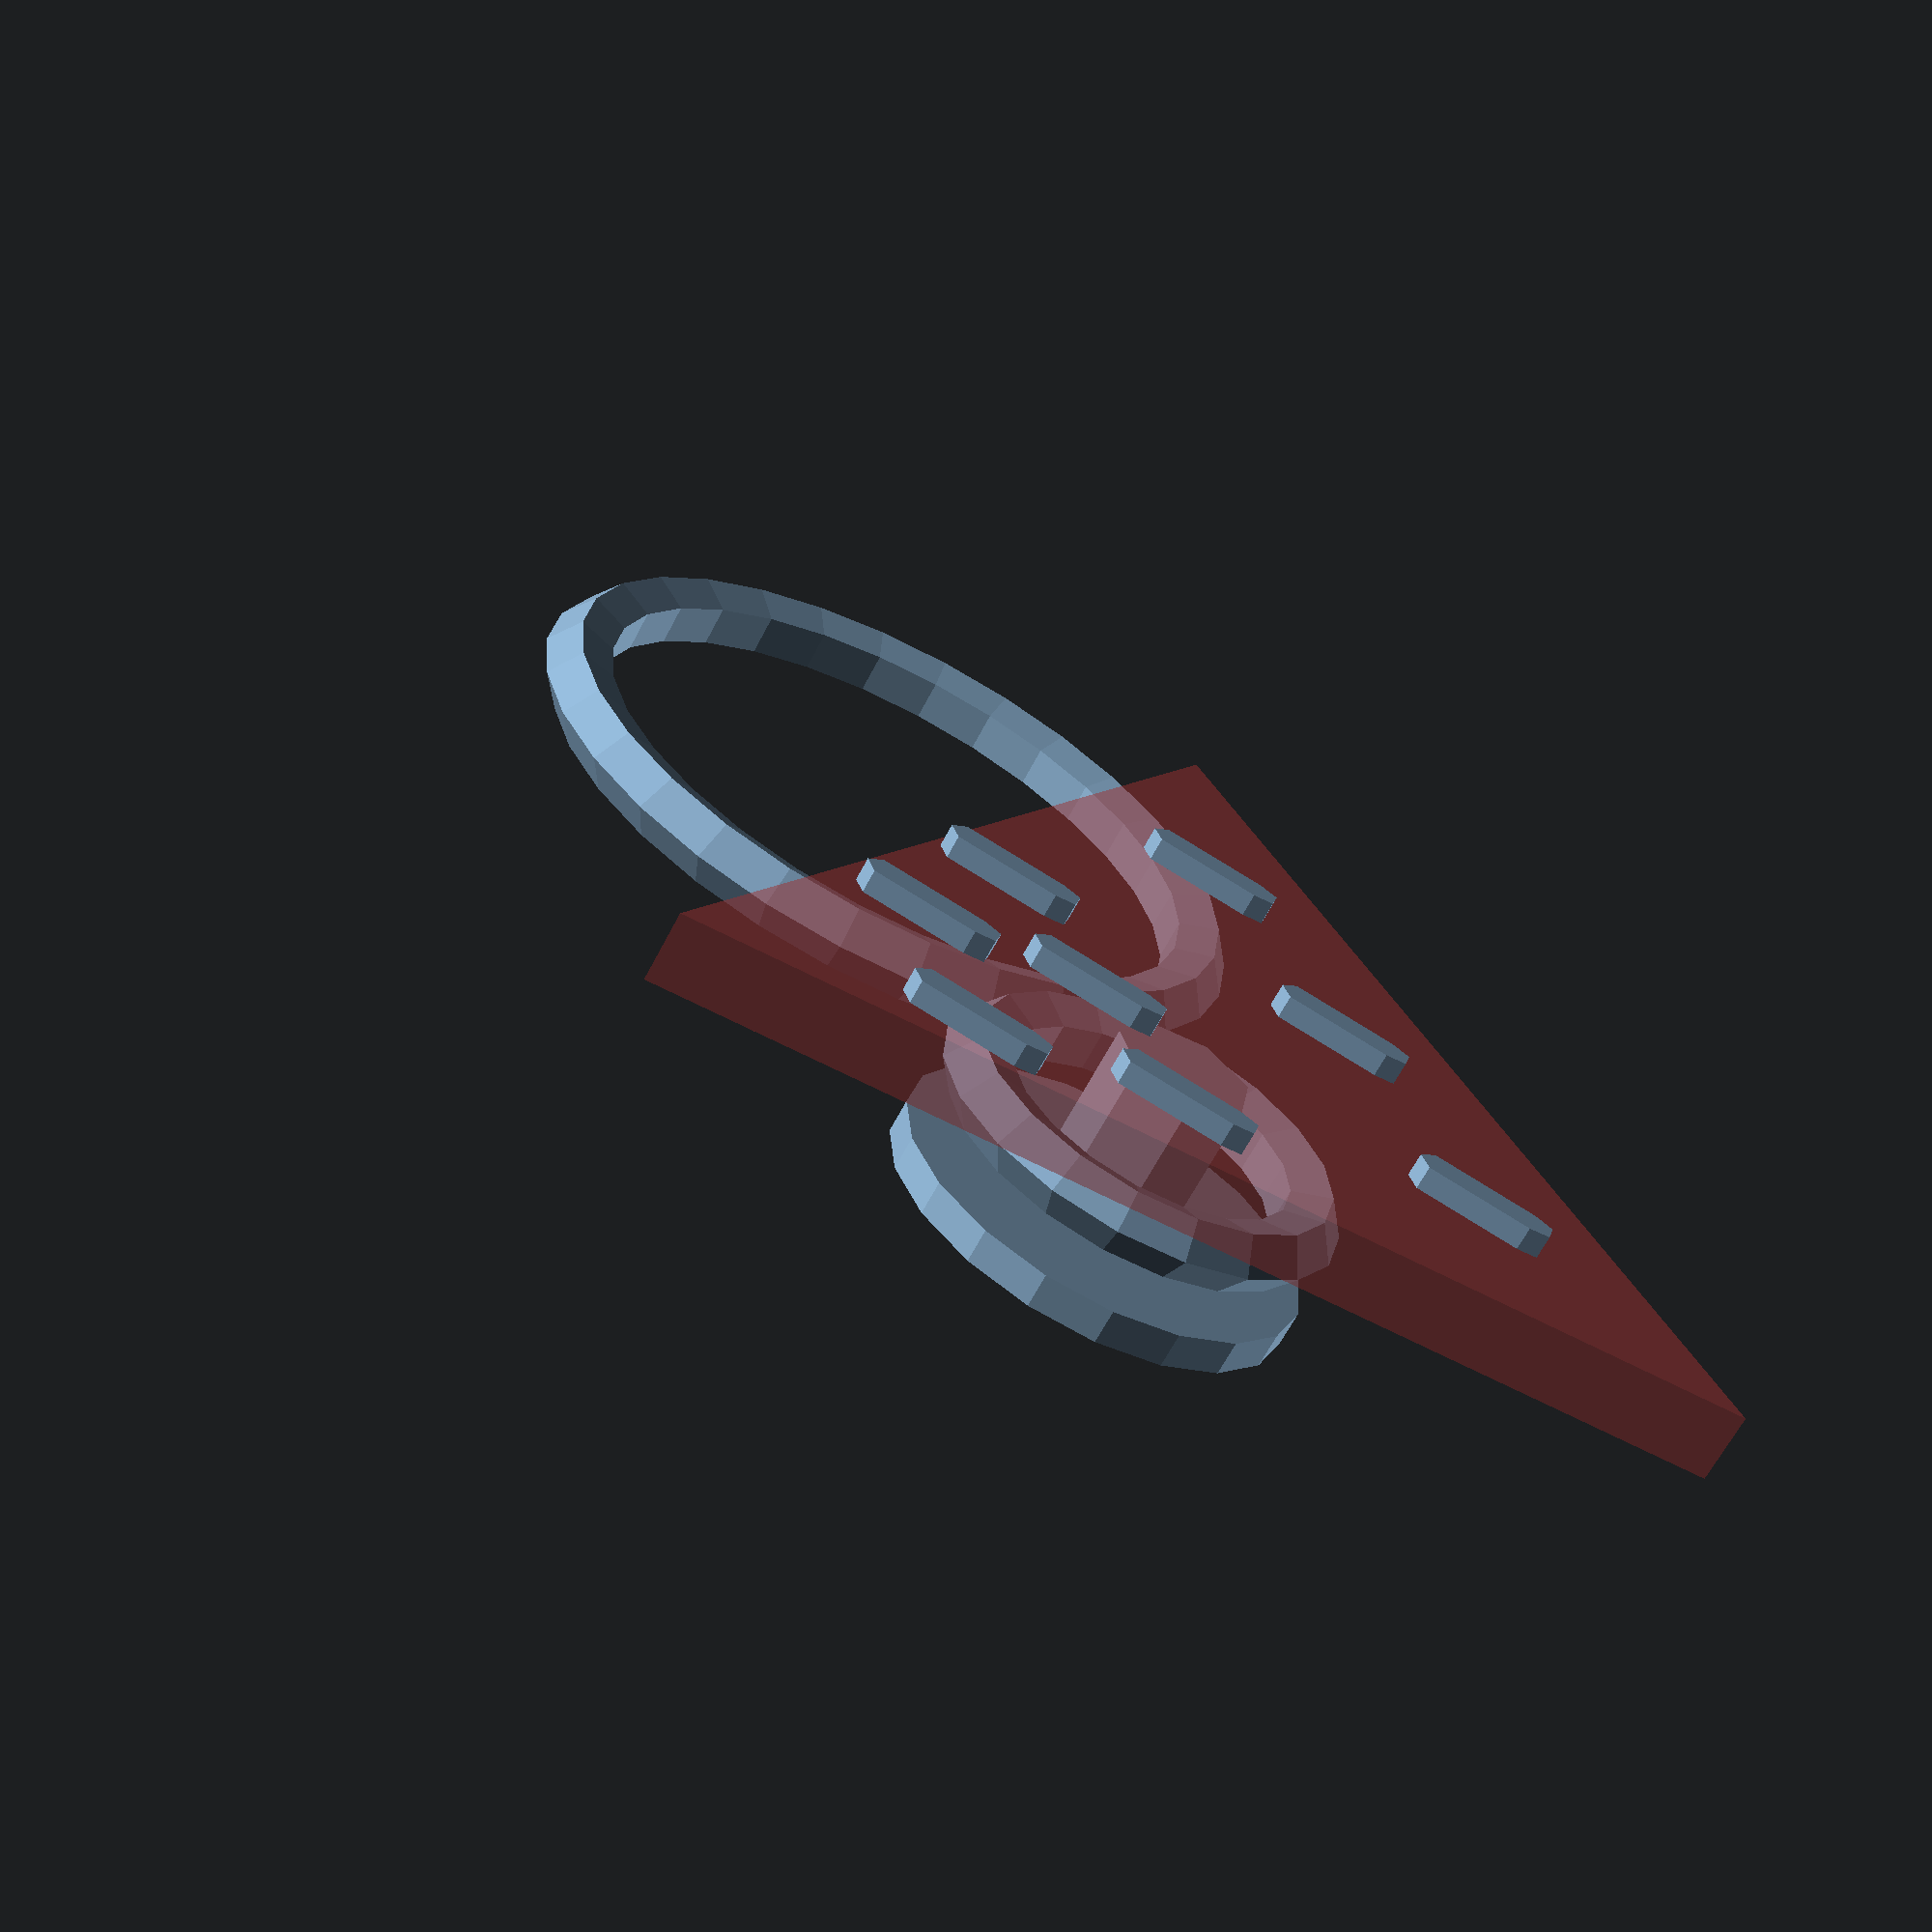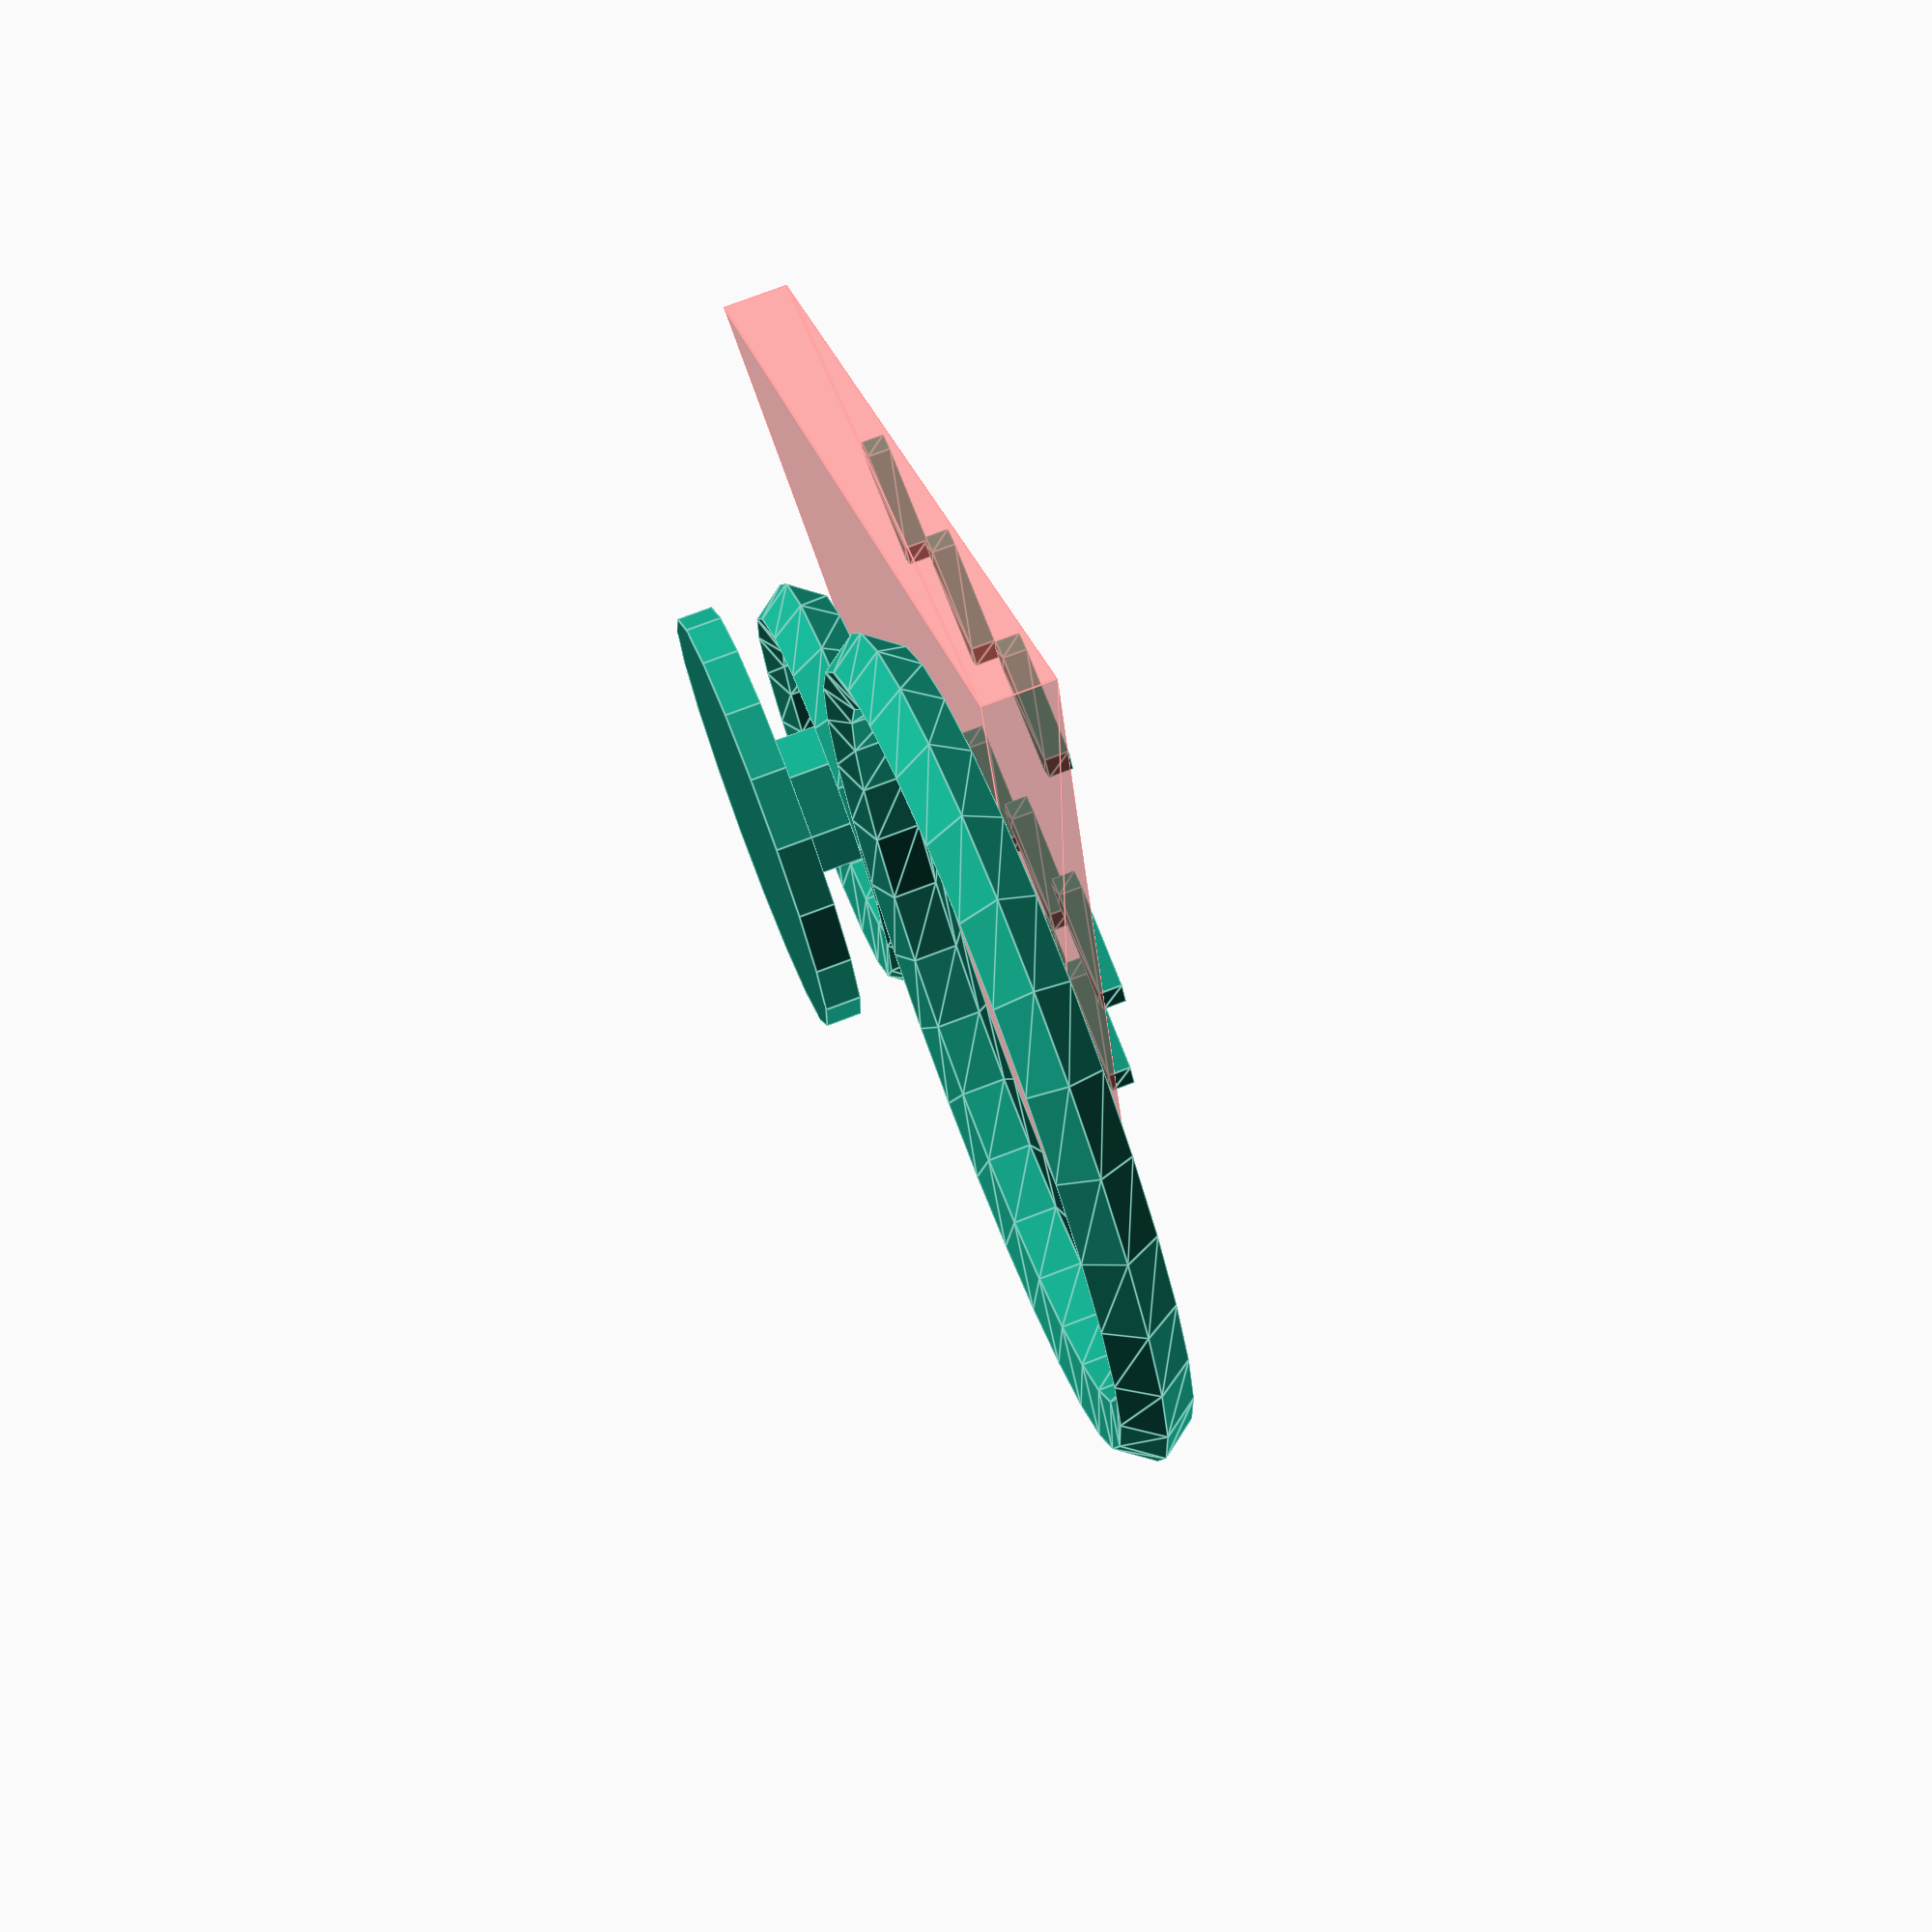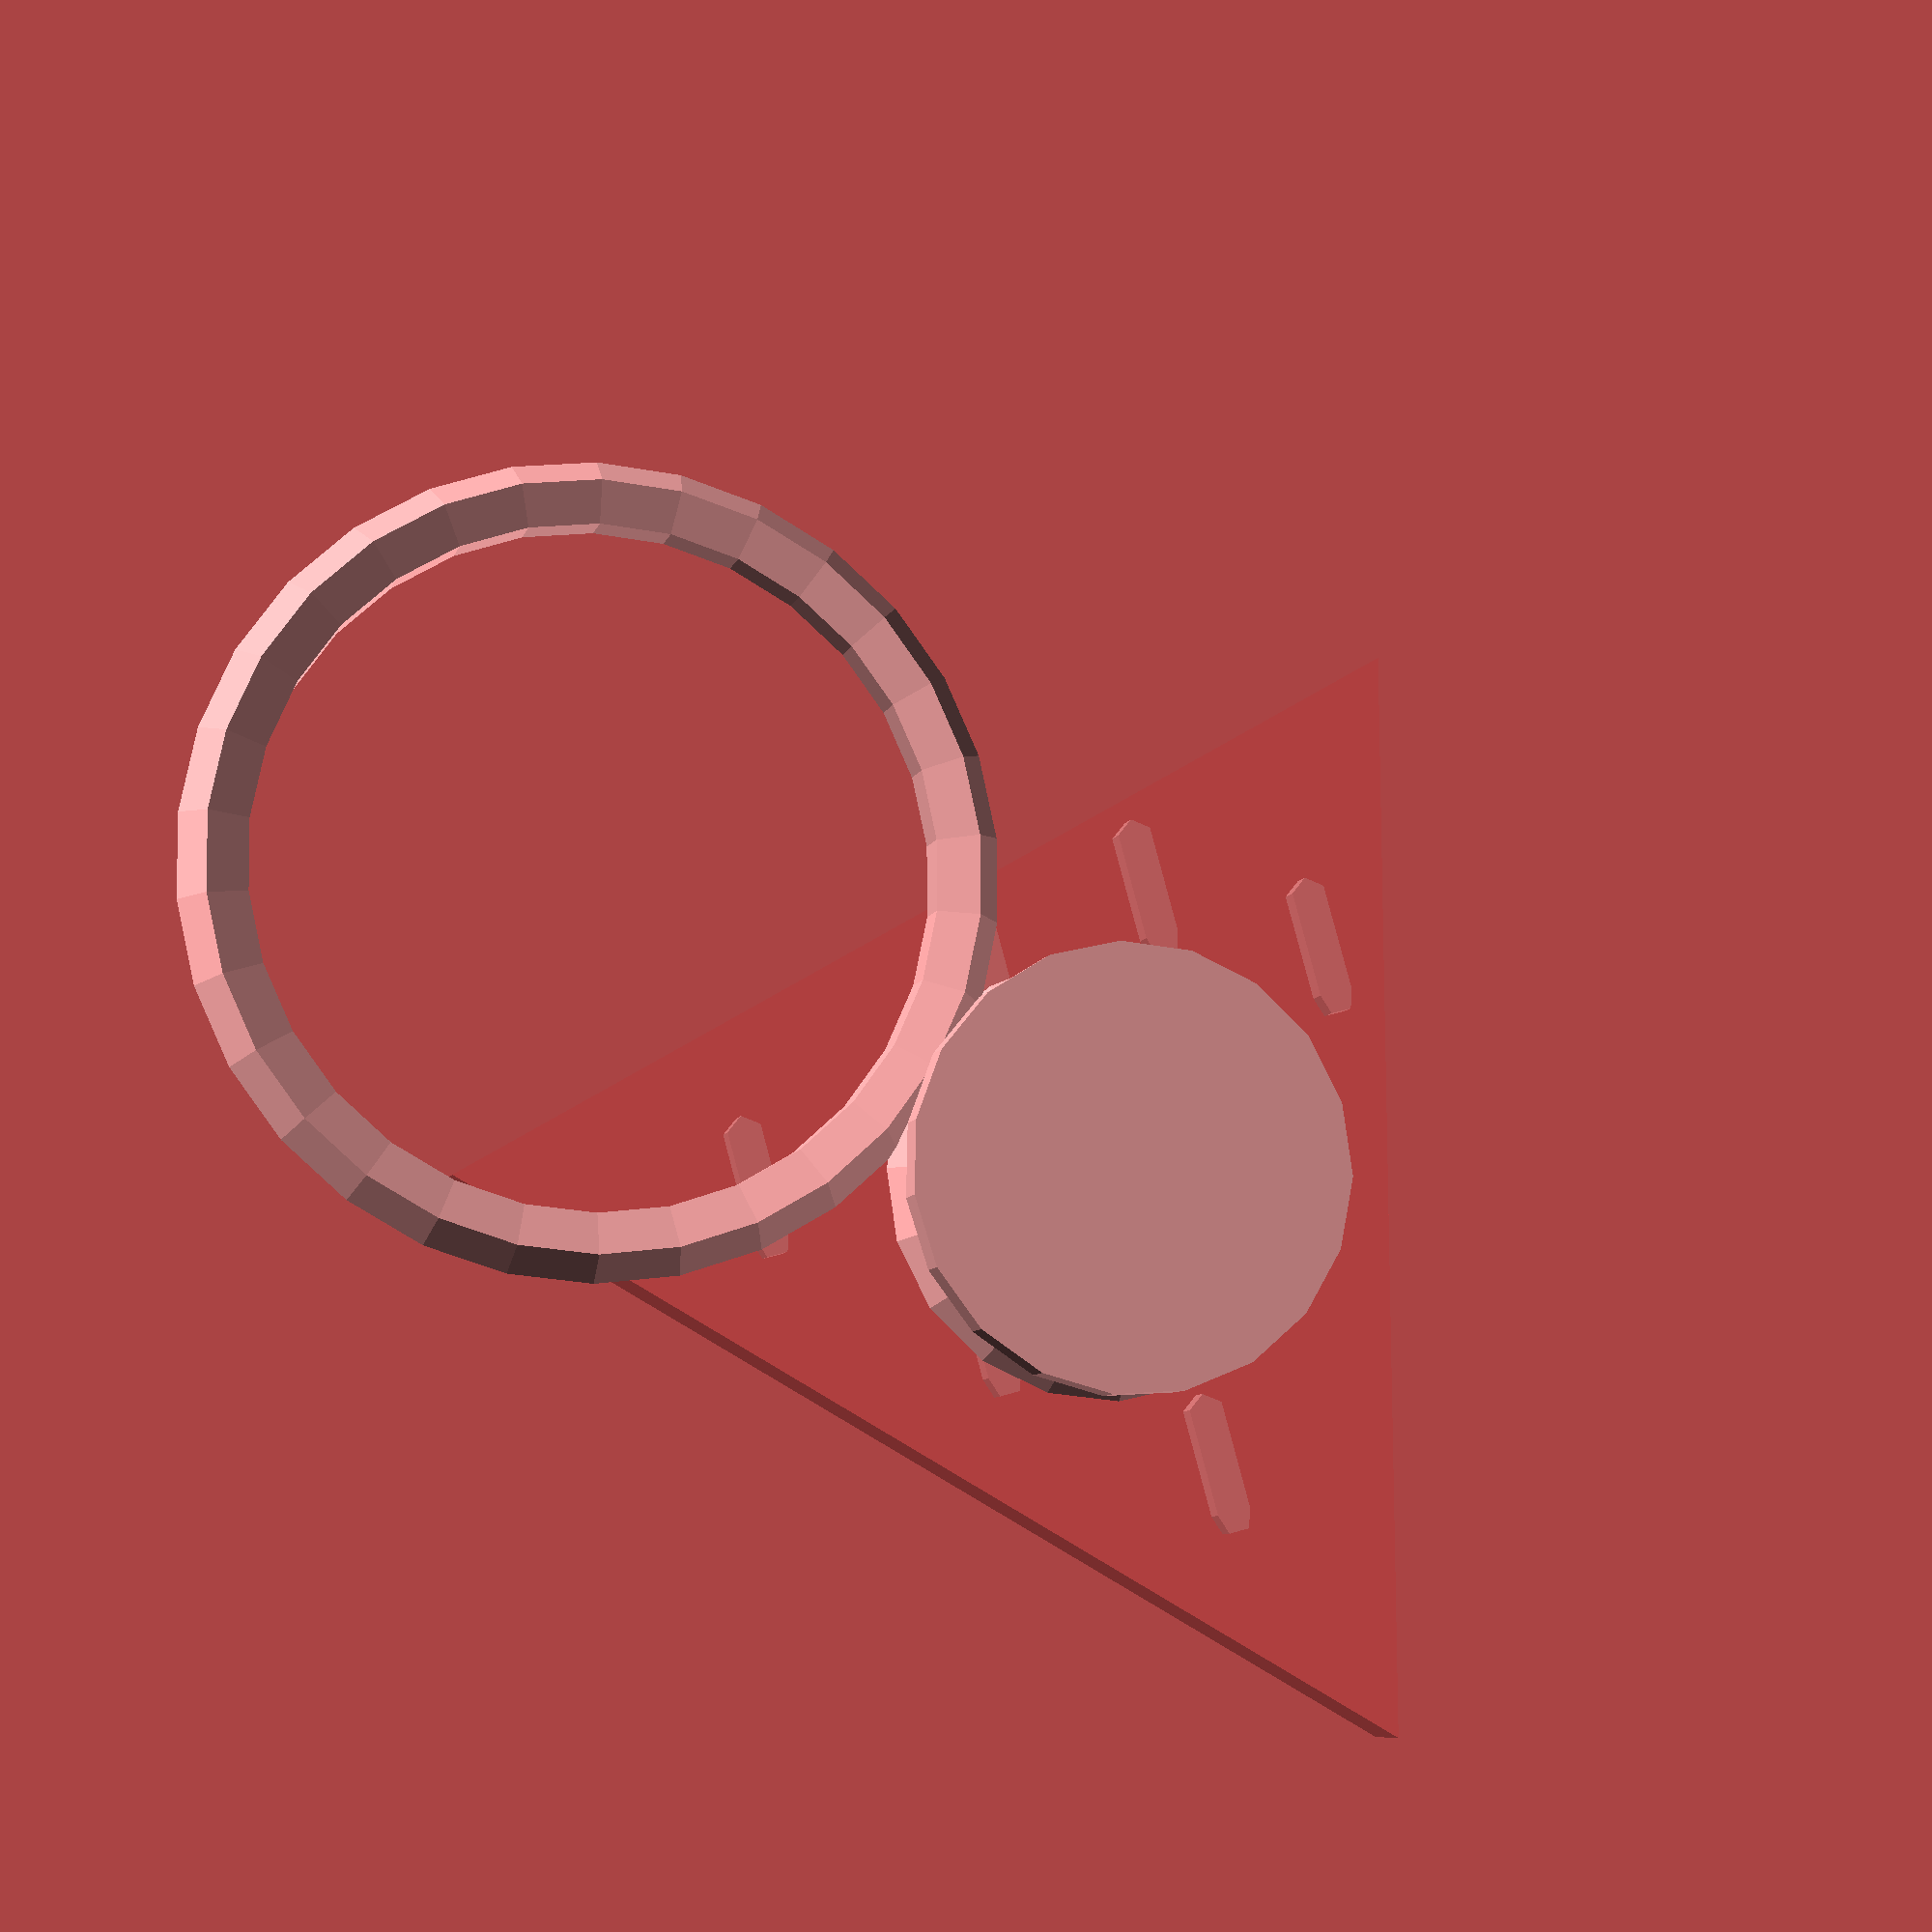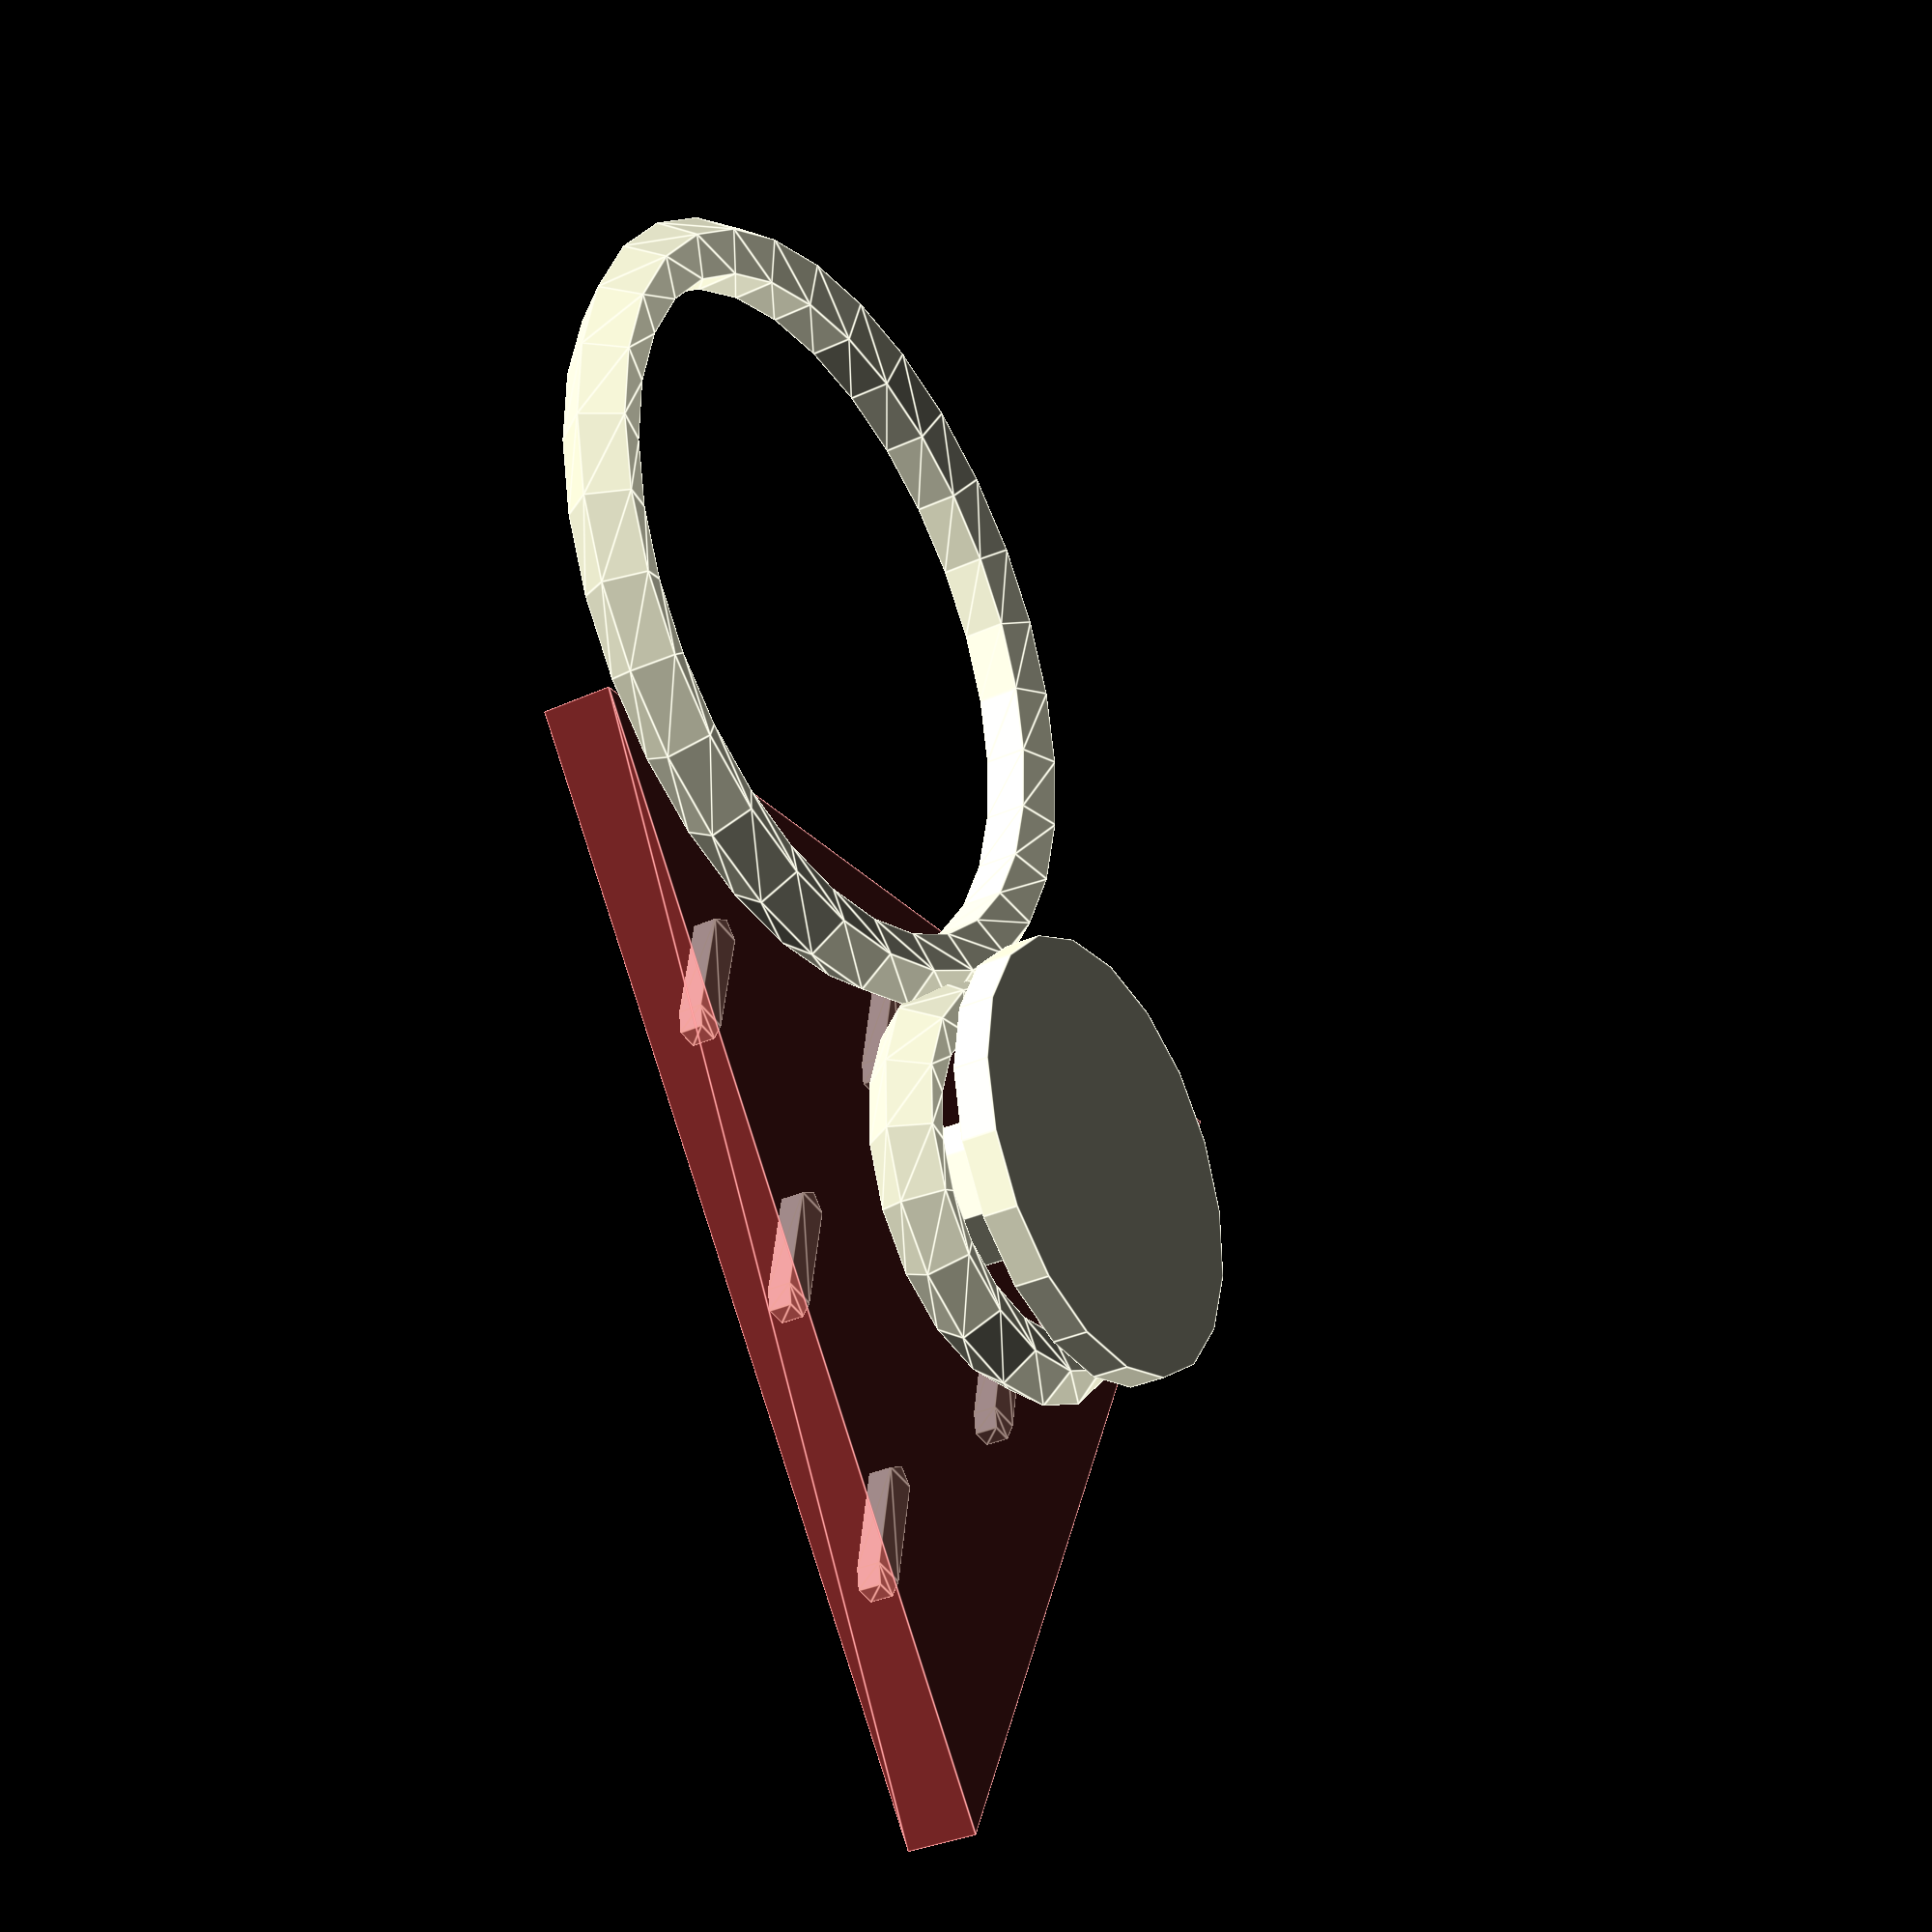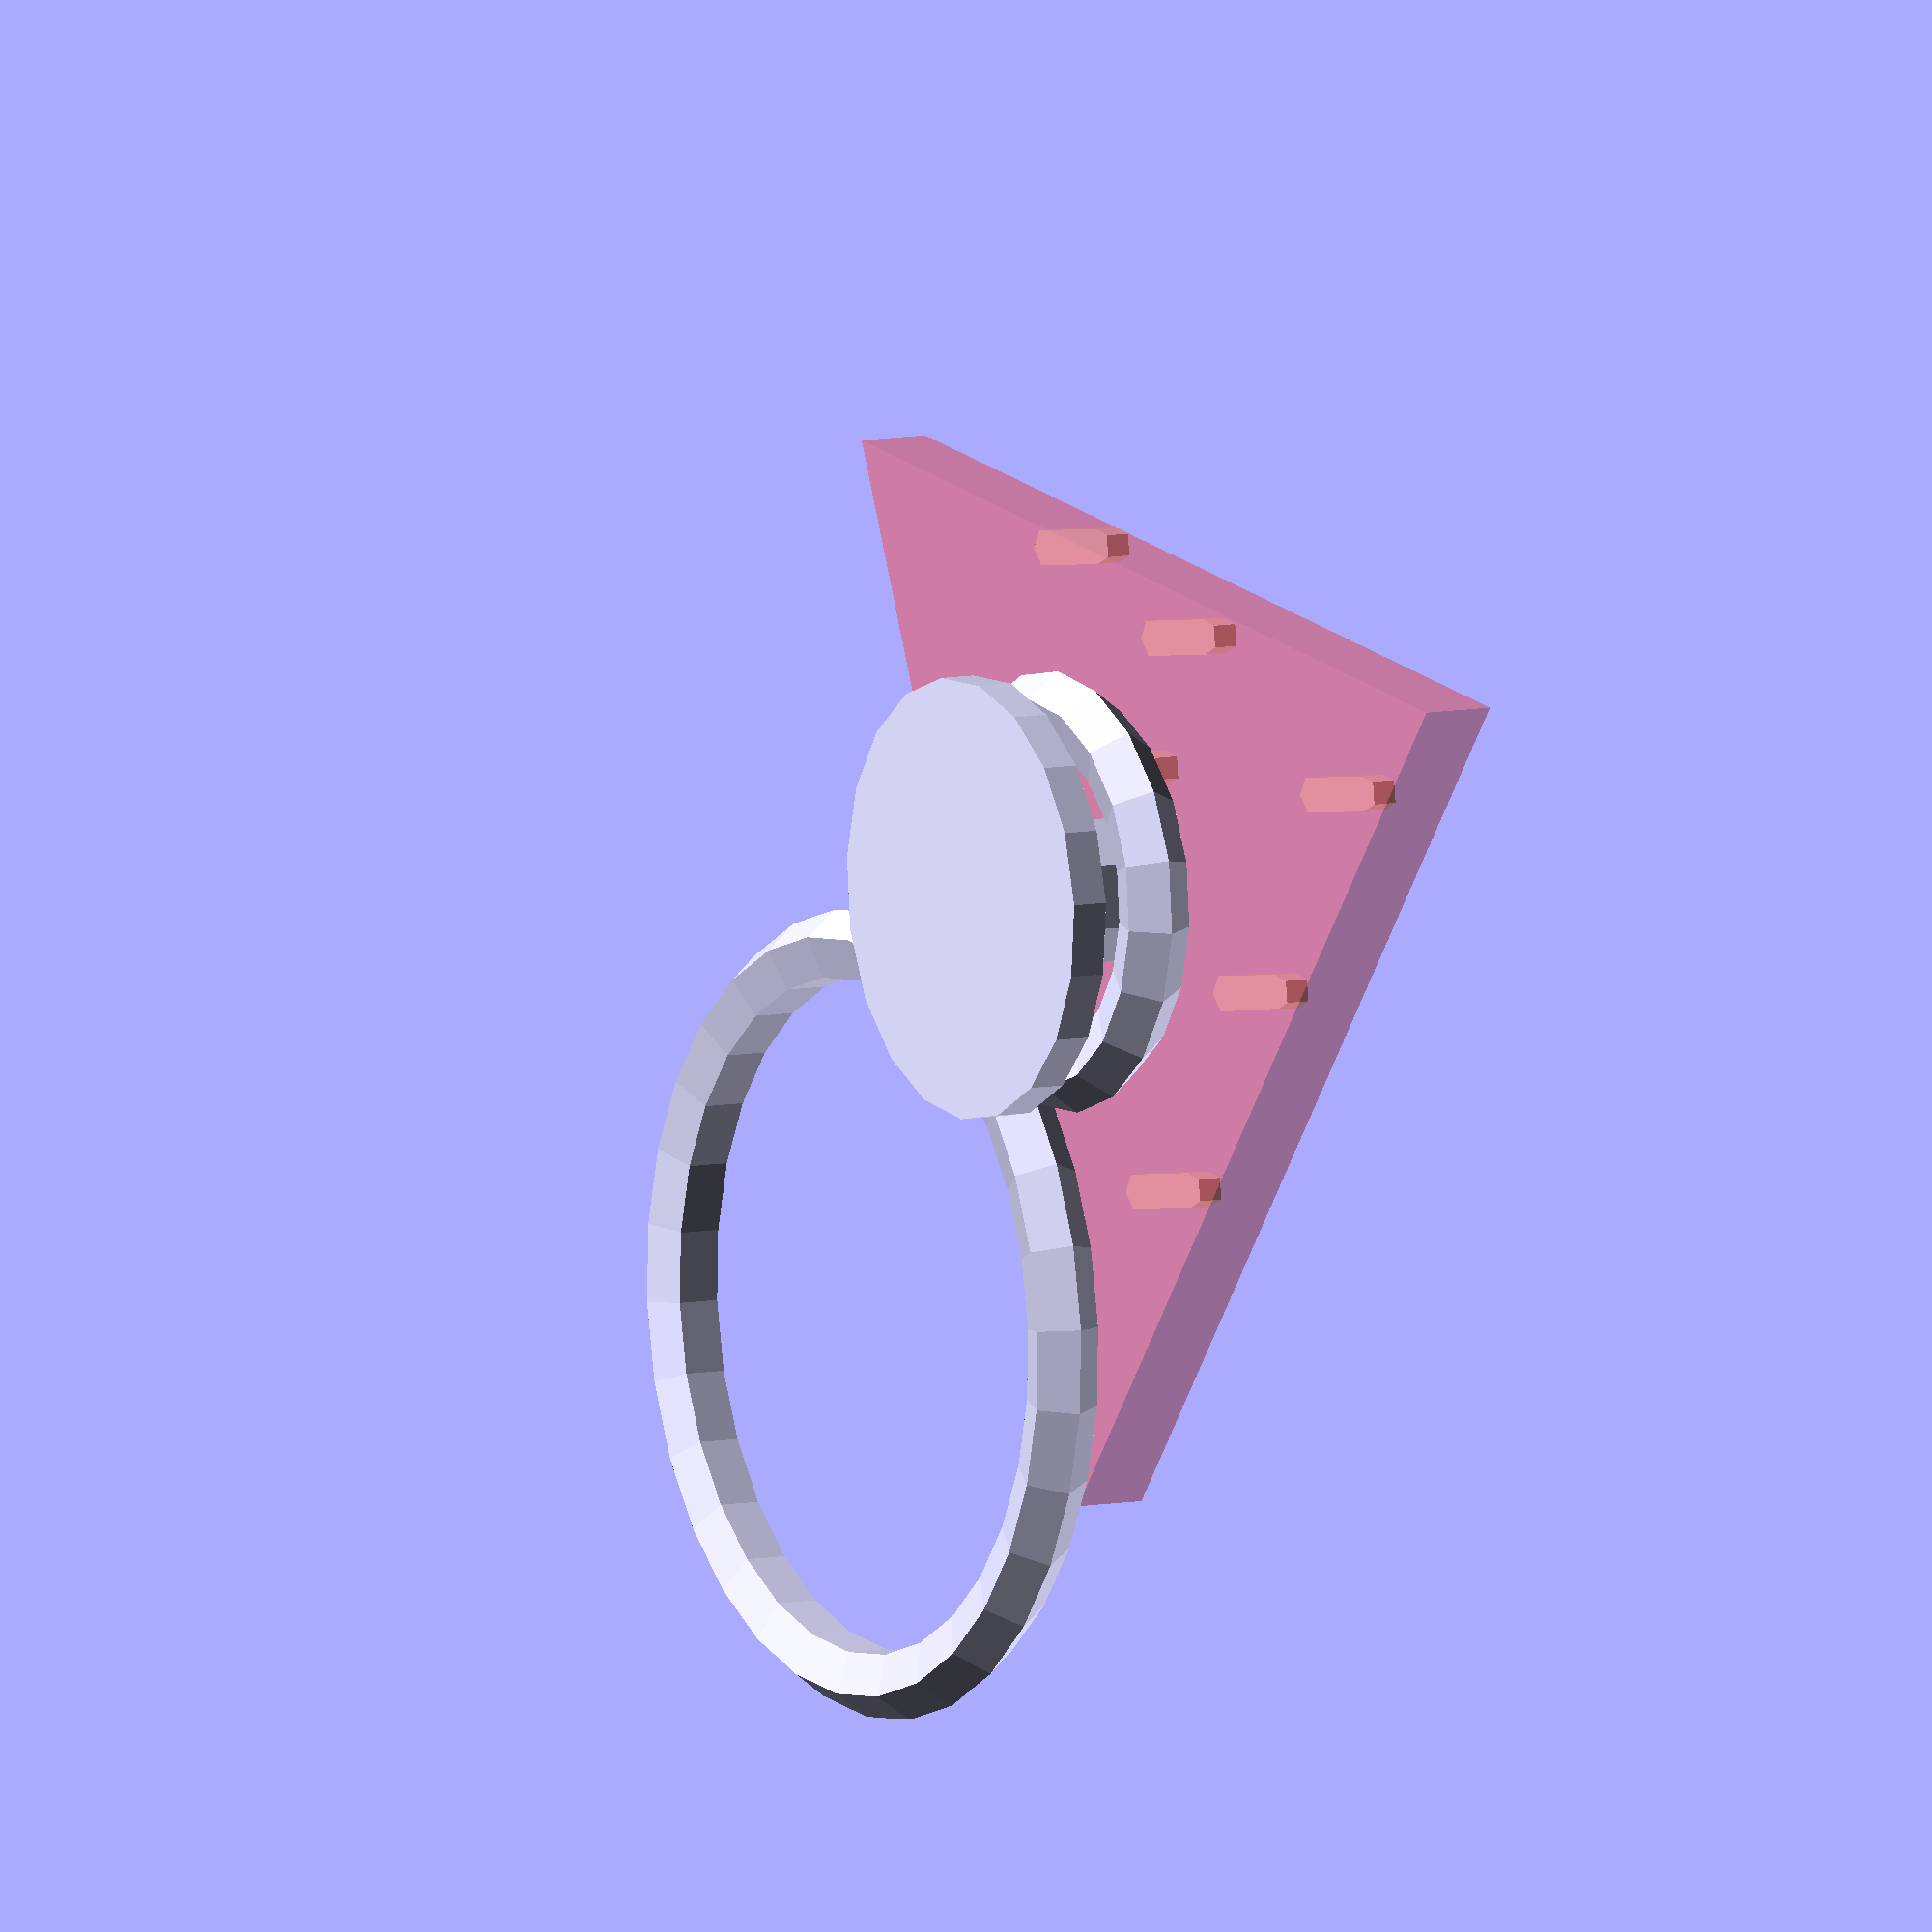
<openscad>
// Triangle parameters
triangle_side = 30;
thickness = 2;

// Confetti parameters
confetti_length = 4;
confetti_width = 1;
circle_radius = 0.5;

// Ring parameters
outer_ring_radius = 10;
inner_ring_radius = 5;
ring_thickness = 2;

// Cylinder parameters
cylinder_height = 5;
cylinder_radius = 2;

// Functions and modules
module equilateral_triangle(side) {
    polygon(points=[[0, 0], [side, 0], [side / 2, side * sqrt(3) / 2]]);
}

module extruded_triangle() {
    linear_extrude(height = thickness) equilateral_triangle(triangle_side);
}

module confetti() {
    hull() {
        translate([-confetti_length / 2 + circle_radius, 0]) circle(r = circle_radius);
        translate([confetti_length / 2 - circle_radius, 0]) circle(r = circle_radius);
    }
}


module extruded_confetti() {
    linear_extrude(height = thickness/3) confetti();
}

module extruded_rings() {

        rotate_extrude(convexity = 10) translate([outer_ring_radius*0.5, 0, 0]) circle(r = ring_thickness / 2);
    
    translate([outer_ring_radius*1.5+ ring_thickness / 2, 0, 0]) {
    
        rotate_extrude(convexity = 10) translate([outer_ring_radius, 0, 0]) circle(r = ring_thickness / 2);
 
    }
    
}


module connecting_cylinder() {
    cylinder(h = cylinder_height, r = cylinder_radius, center = true);
    translate([0, 0, -cylinder_height / 2]) cylinder(h = ring_thickness/2, r = outer_ring_radius*0.6, center = true);
}

module connecting_cylinder_hollow() {
    cylinder(h = cylinder_height, r = cylinder_radius, center = true);
}

// Assembly
translate([-triangle_side / 2, -triangle_side * sqrt(3) / 6, 0]) {
    
    #difference(){
        extruded_triangle();
        translate([triangle_side / 2, triangle_side * sqrt(3) / 6, -cylinder_height / 2.4]) {
            connecting_cylinder_hollow();
        }       
        }
    
    // from bottom to top
    // 
    // 6 7
    // 3 4 5
    // 0 1 2
    //
    confetti_coordinates = [
        [triangle_side / 4, triangle_side * sqrt(3) / 12], // left most bottom
        [triangle_side / 2, triangle_side * sqrt(3) / 12],
    
        [3 * triangle_side / 4, triangle_side * sqrt(3) / 12],
        [triangle_side / 3, triangle_side * sqrt(3) / 4],
        [triangle_side / 2, triangle_side * sqrt(3) / 4],
    
        [3 * triangle_side / 4.5, triangle_side * sqrt(3) / 4],
        [triangle_side / 2.5, triangle_side * sqrt(3) / 2.8],
        [2 * triangle_side / 3.5, triangle_side * sqrt(3) / 3]
    ];
    
    for (coord = confetti_coordinates) {
        x = coord[0];
        y = coord[1];
        translate([x, y, thickness]) rotate([0, 0, 45]) extruded_confetti();

    }
    
    translate([triangle_side / 2, triangle_side * sqrt(3) / 6, -ring_thickness]) extruded_rings();
    
    translate([triangle_side / 2, triangle_side * sqrt(3) / 6, -cylinder_height / 2.4]) connecting_cylinder();
}

</openscad>
<views>
elev=244.4 azim=61.0 roll=207.5 proj=p view=solid
elev=285.5 azim=225.5 roll=249.0 proj=p view=edges
elev=188.1 azim=150.4 roll=13.4 proj=p view=solid
elev=213.2 azim=125.1 roll=57.8 proj=p view=edges
elev=352.4 azim=52.3 roll=239.1 proj=o view=wireframe
</views>
